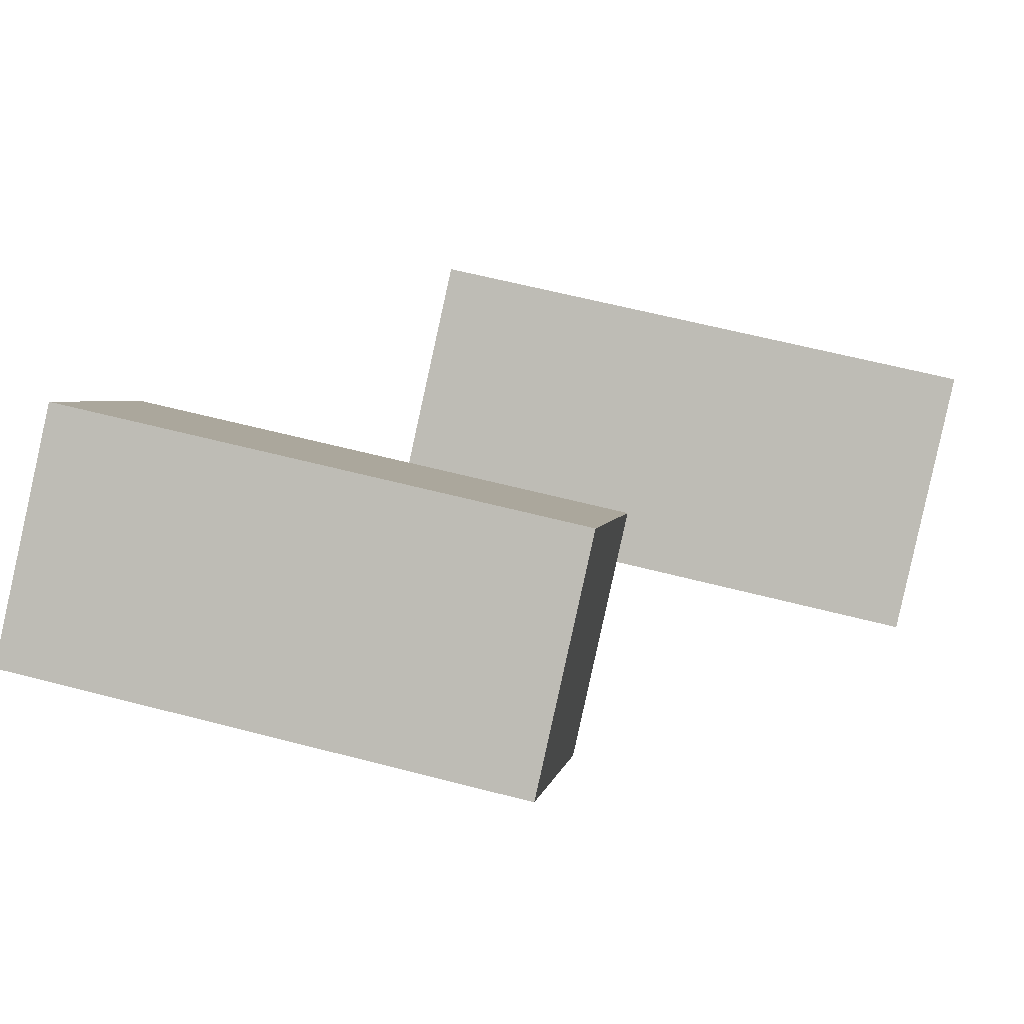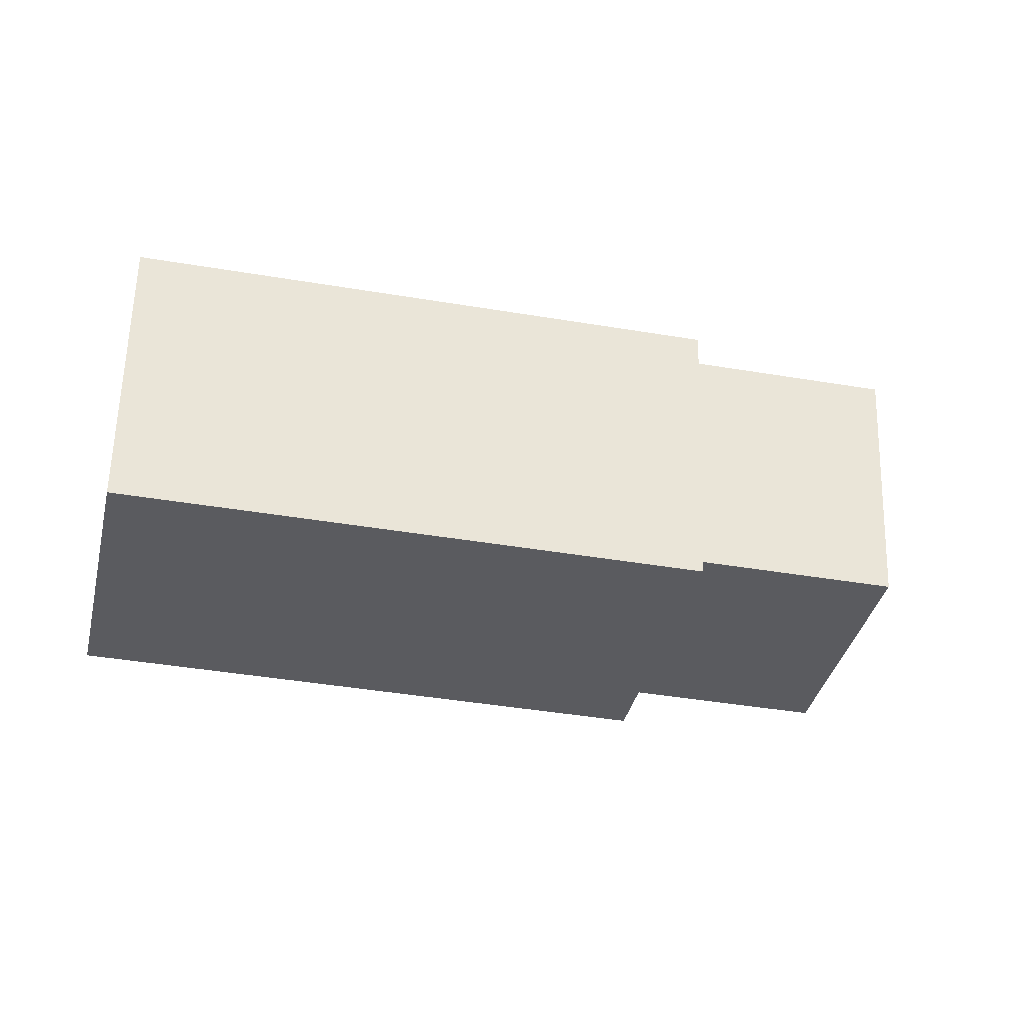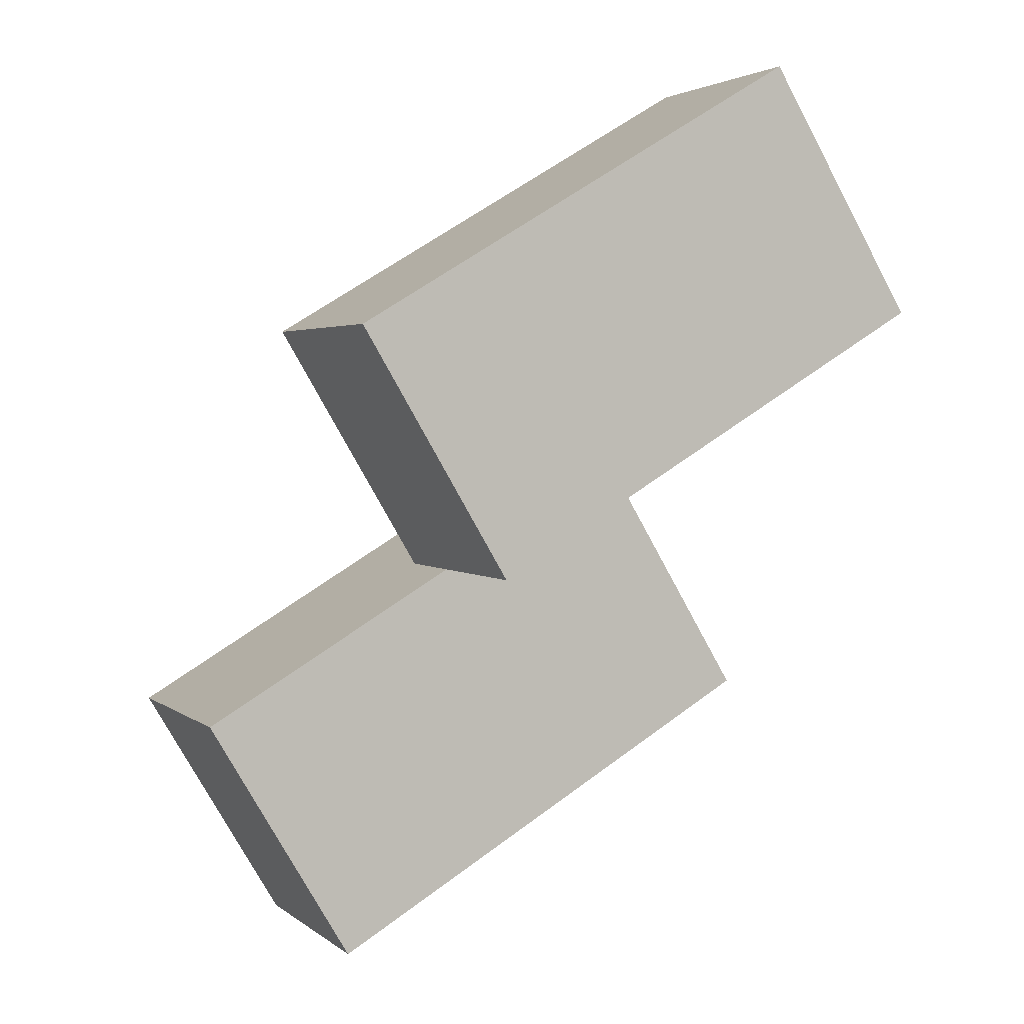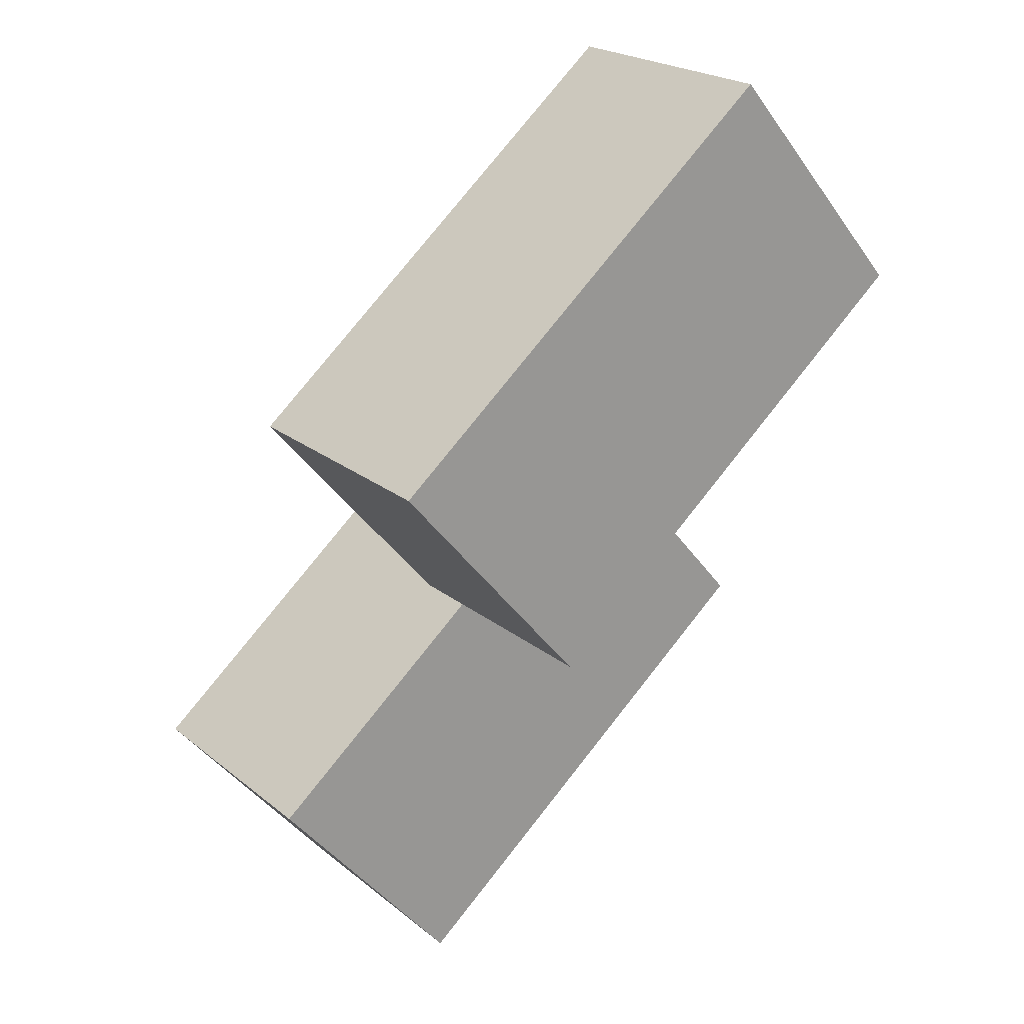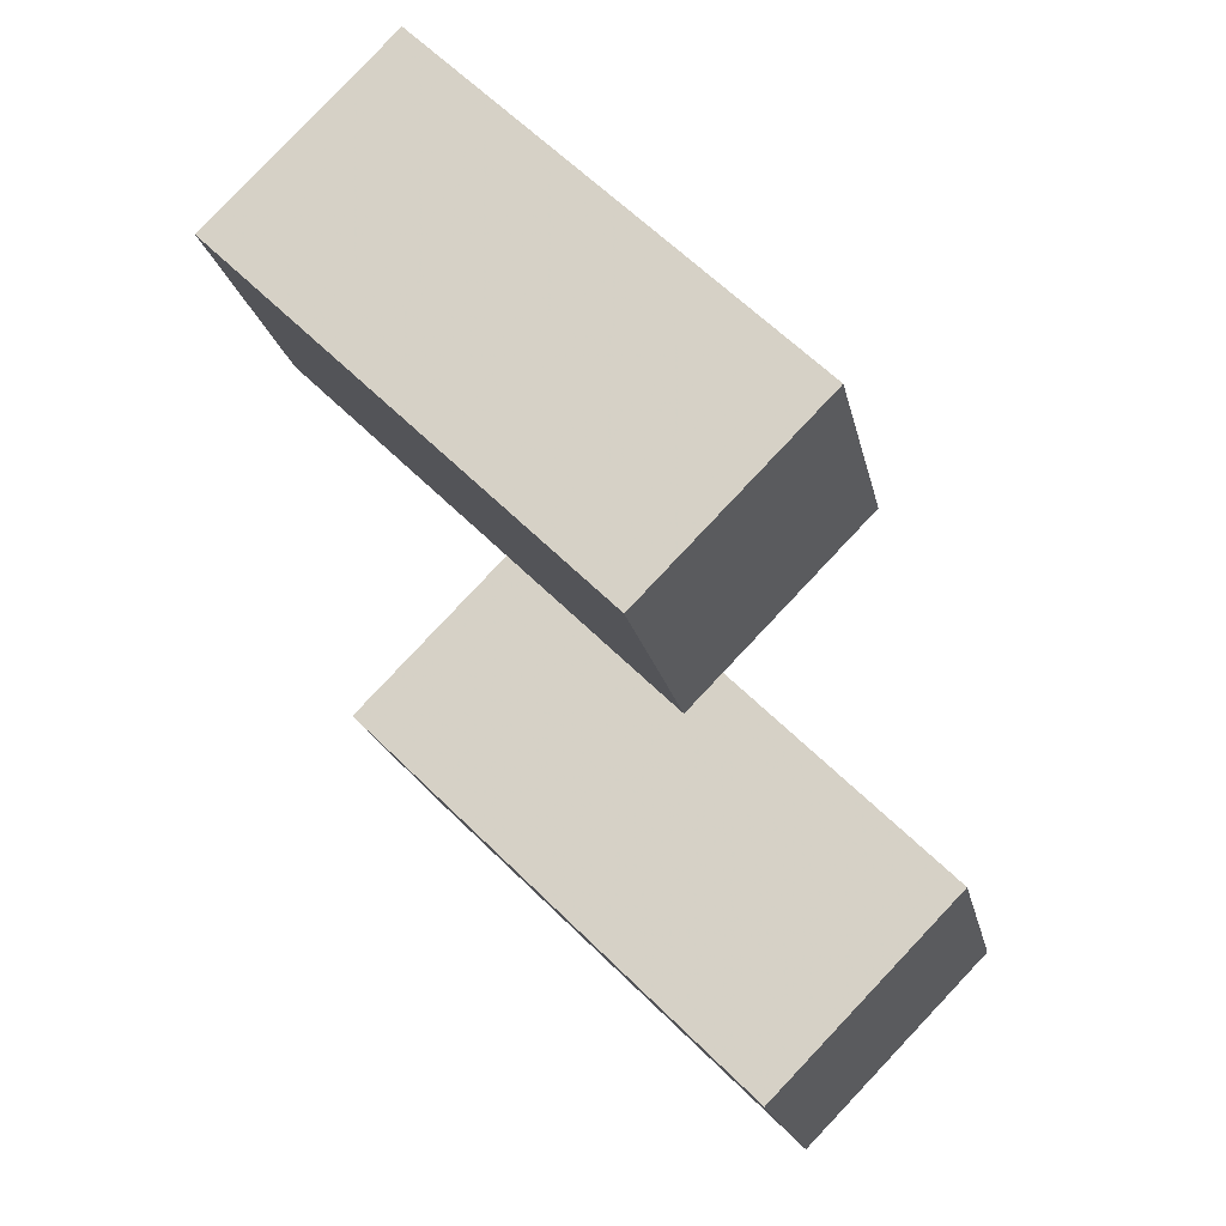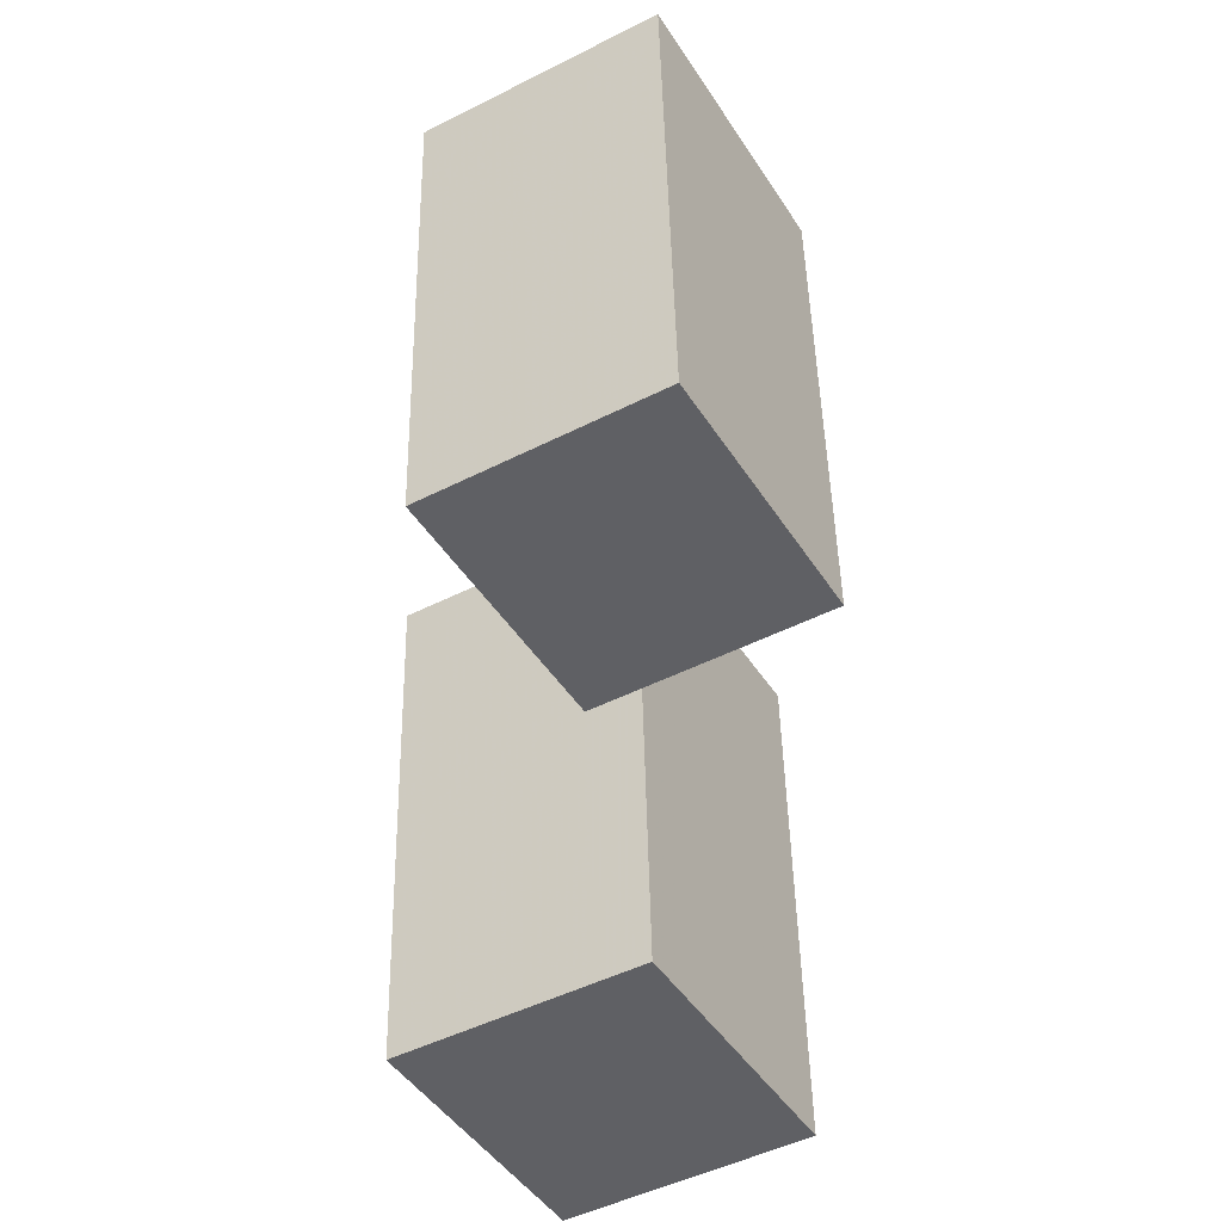
<metadata>
{"format":"obj","ext":"obj","renderer":"f3d","projection":"perspective","resolution":1024,"background":"white","views":[{"elev":31.4,"azim":28.3,"up":"+Z"},{"elev":-3.7,"azim":5.3,"up":"+Z"},{"elev":34.8,"azim":-27.9,"up":"+Y"},{"elev":58.3,"azim":-42.9,"up":"+Y"},{"elev":39.8,"azim":-129.3,"up":"+Y"},{"elev":30.3,"azim":-83.9,"up":"+Y"}]}
</metadata>
<code>
o Cube
v 0.4616 -1.005 -2.346
v 0.4234 -0.02582 -0.6009
v -3.468 -2.049 -1.846
v -3.506 -1.07 -0.1009
v 1.099 -2.889 -1.275
v 1.061 -1.91 0.4704
v -2.831 -3.934 -0.7747
v -2.869 -2.955 0.9703
f 5 3 1
f 3 8 4
f 7 6 8
f 2 8 6
f 1 4 2
f 5 2 6
f 5 7 3
f 3 7 8
f 7 5 6
f 2 4 8
f 1 3 4
f 5 1 2
o Cube.001
v 1.942 2.31 -2.346
v 1.904 3.289 -0.6009
v -1.987 1.266 -1.846
v -2.025 2.245 -0.1009
v 2.58 0.4259 -1.275
v 2.541 1.405 0.4704
v -1.35 -0.6186 -0.7747
v -1.388 0.3605 0.9703
f 13 11 9
f 11 16 12
f 15 14 16
f 10 16 14
f 9 12 10
f 13 10 14
f 13 15 11
f 11 15 16
f 15 13 14
f 10 12 16
f 9 11 12
f 13 9 10

</code>
